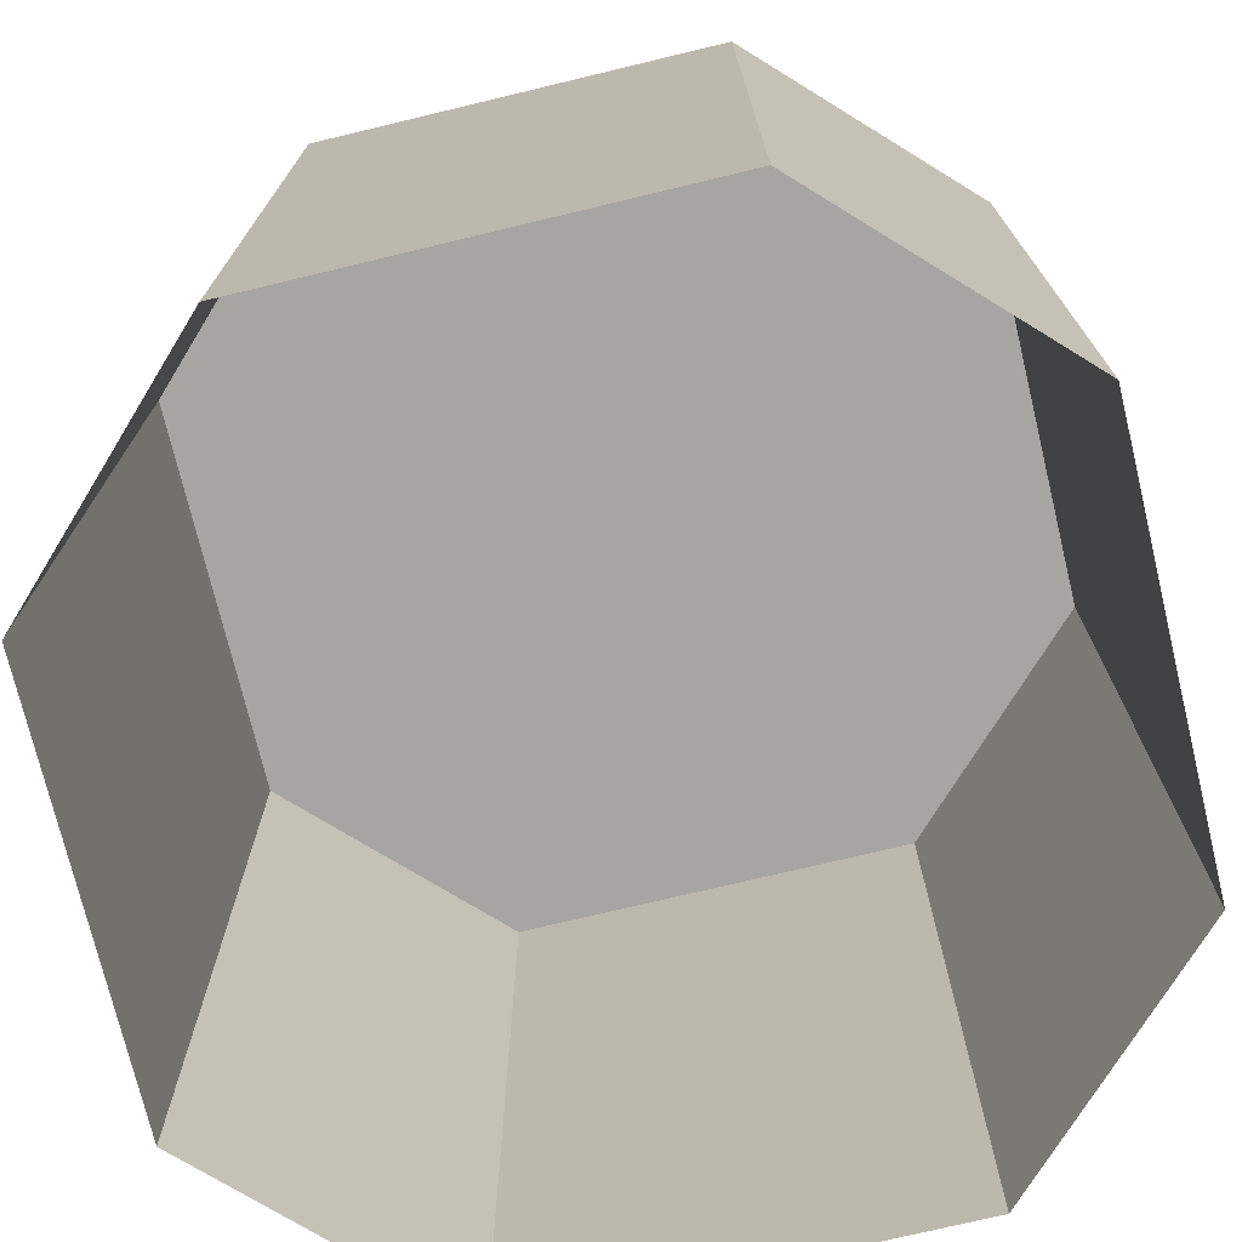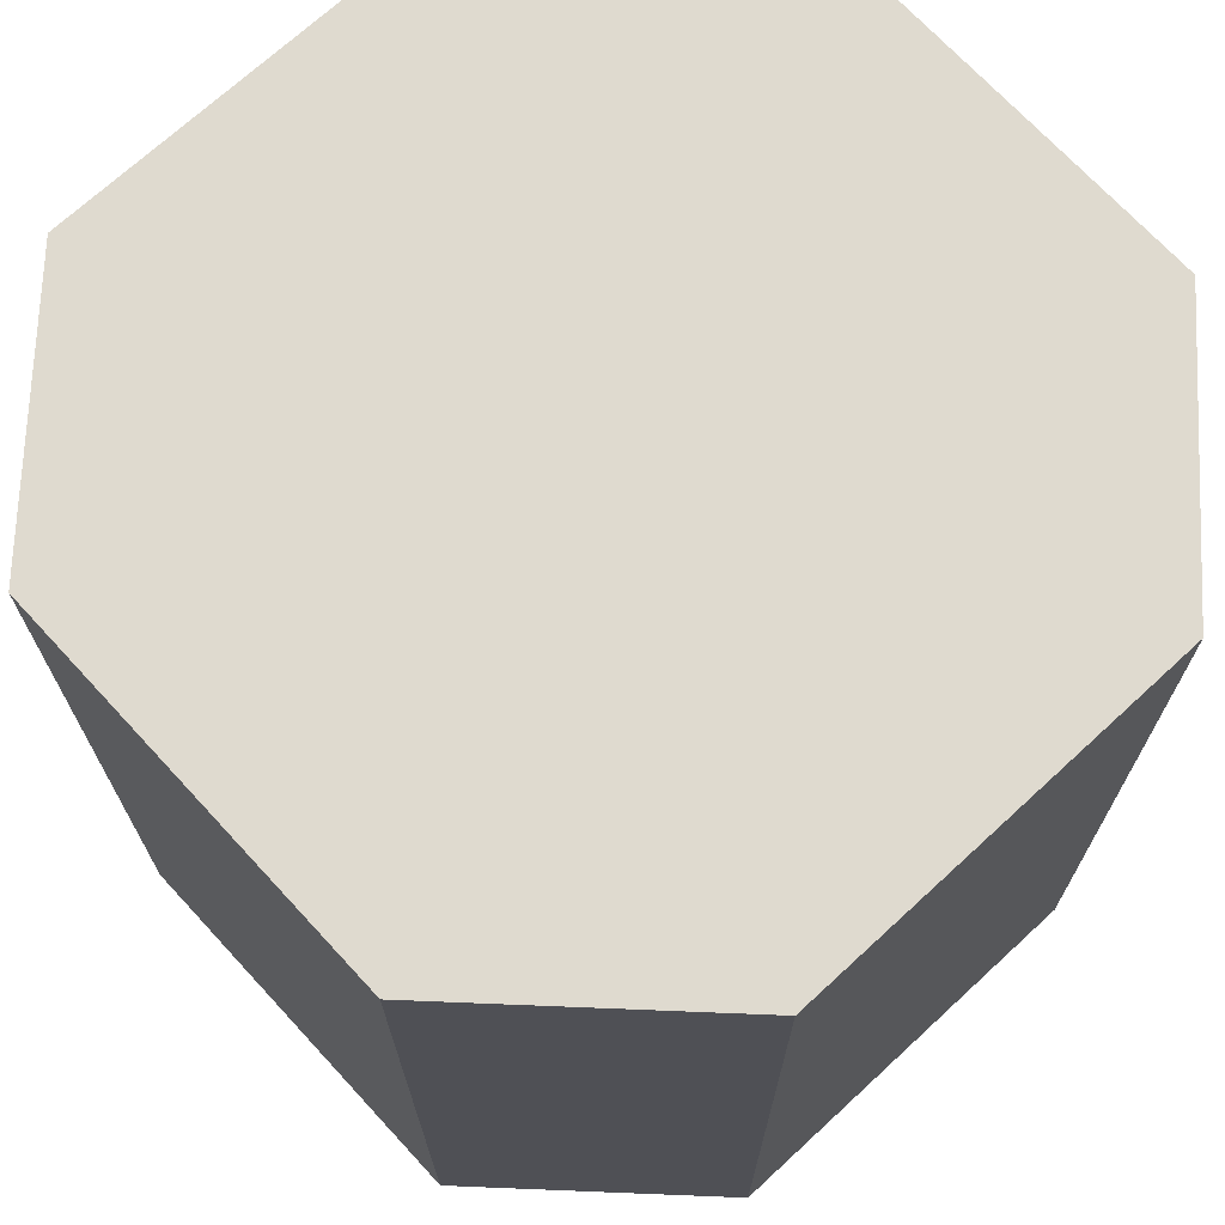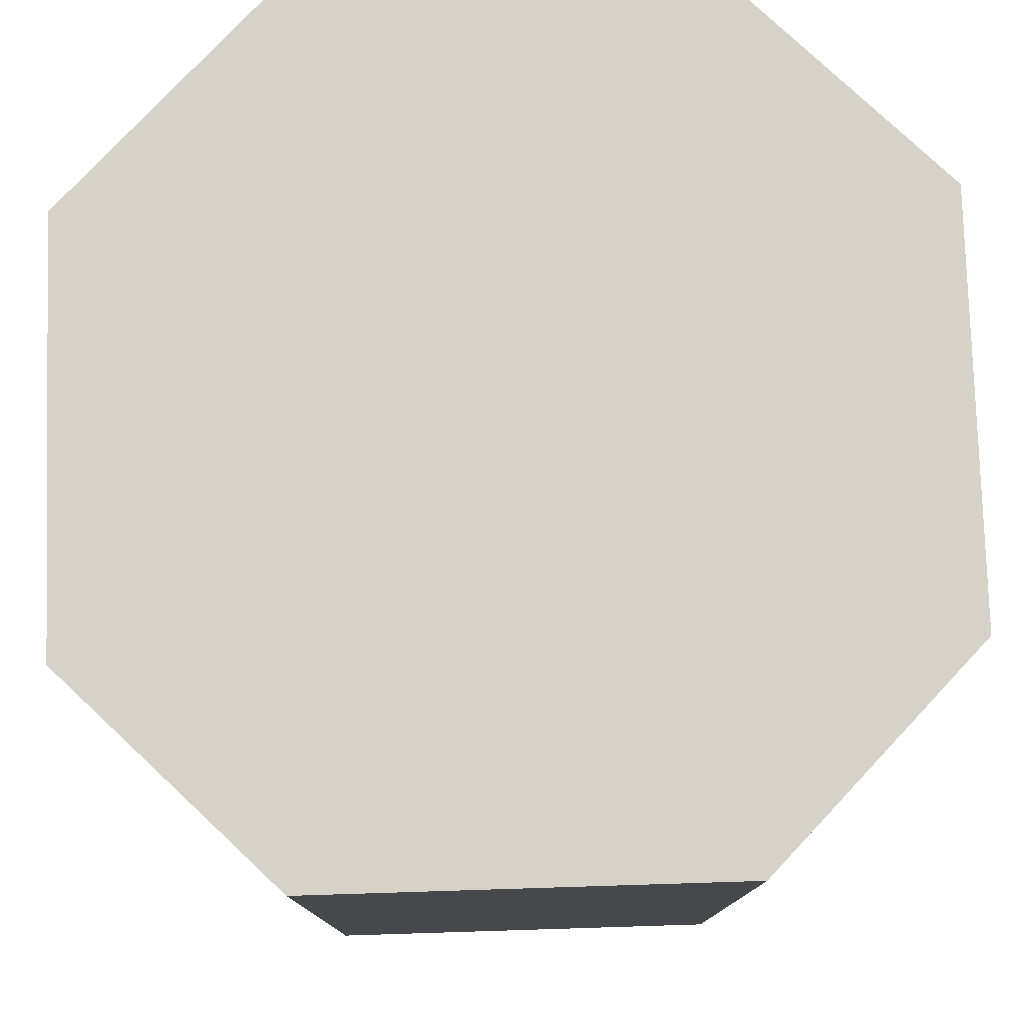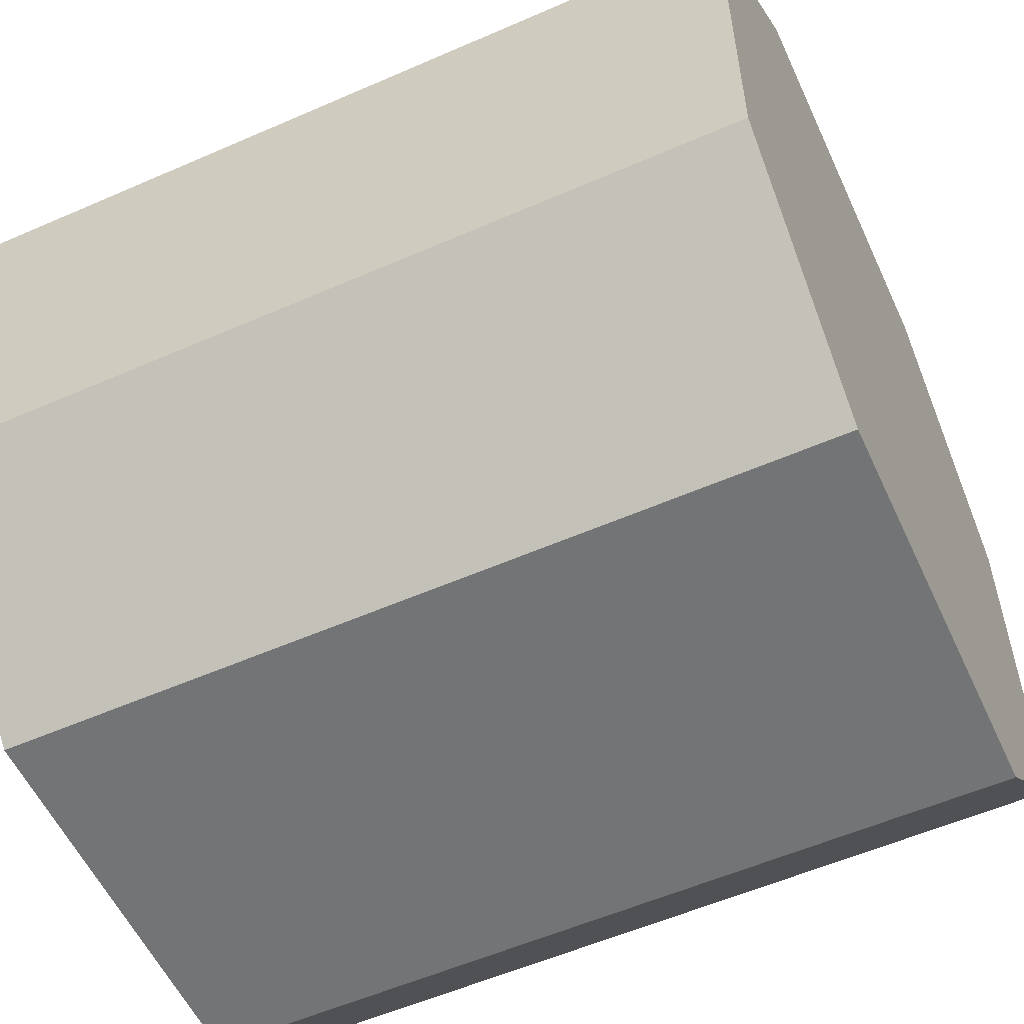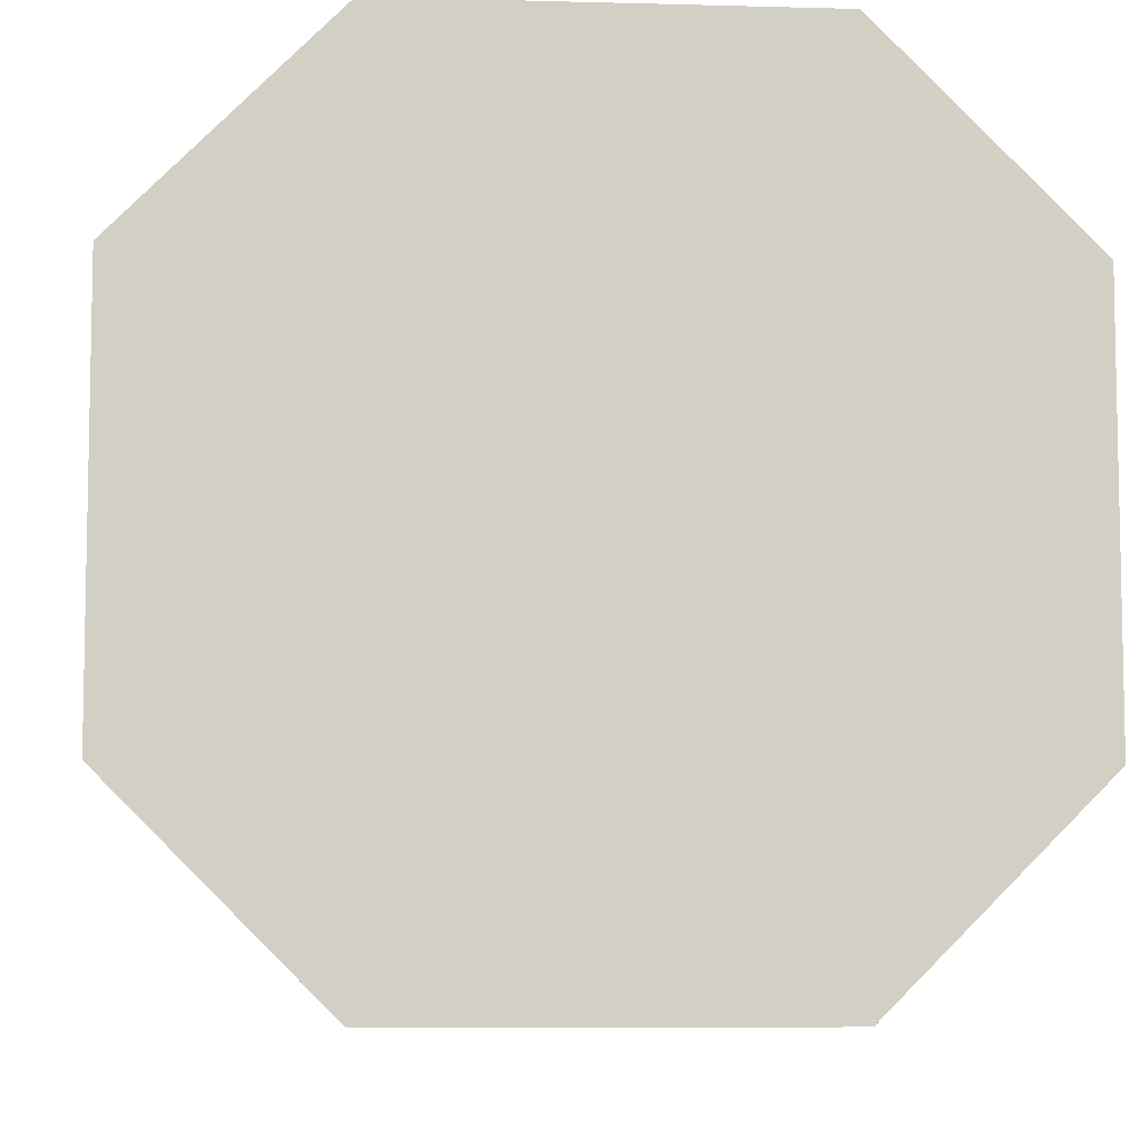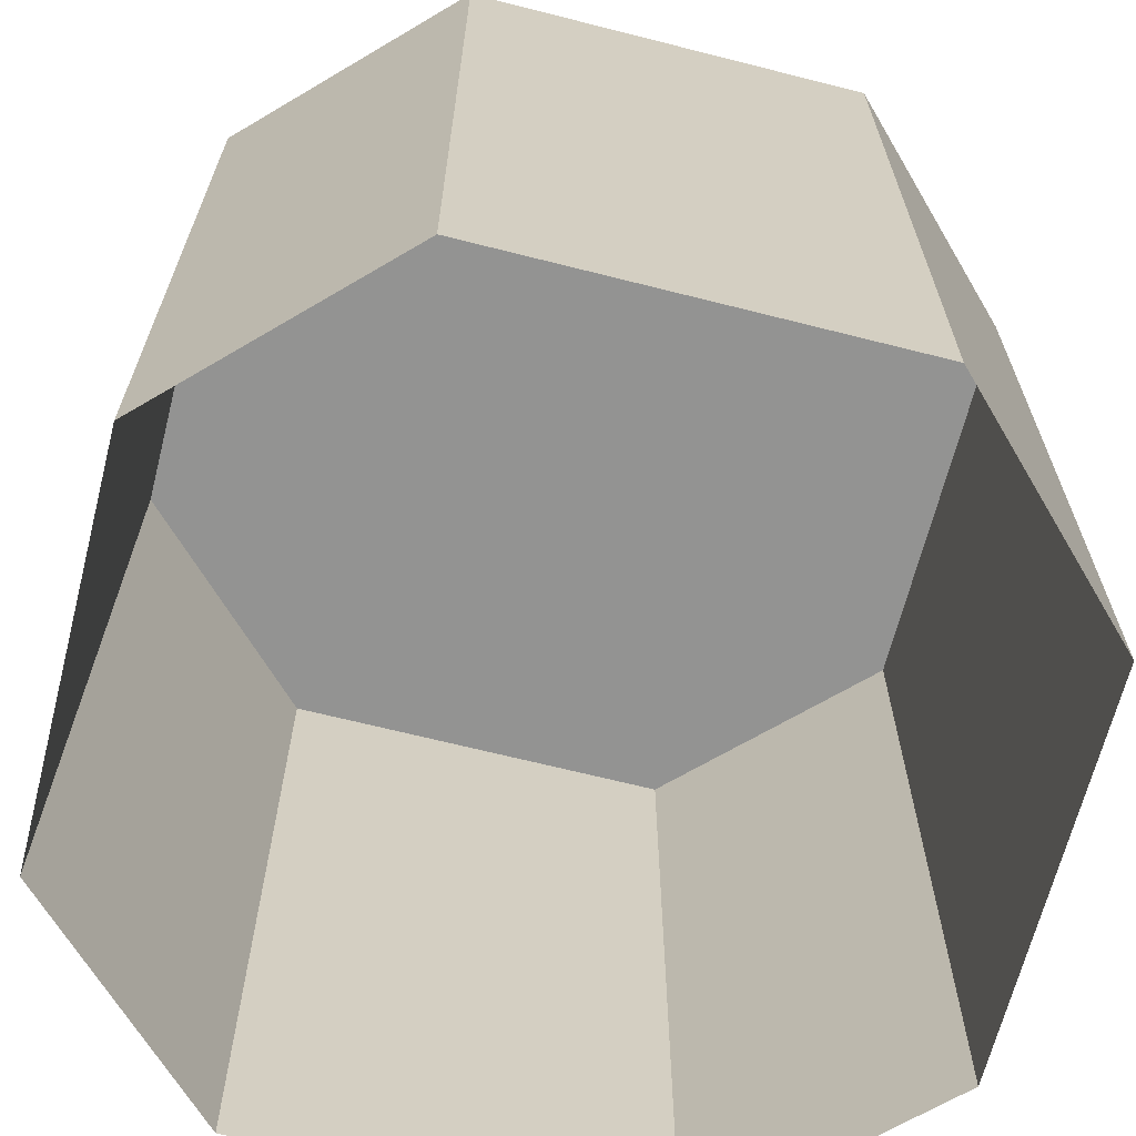
<metadata>
{"format":"obj","ext":"obj","renderer":"f3d","projection":"perspective","resolution":1024,"background":"white","views":[{"elev":-73.9,"azim":-76.5,"up":"+Y"},{"elev":70.8,"azim":137.3,"up":"+Y"},{"elev":78.6,"azim":-1.8,"up":"+Y"},{"elev":-56.2,"azim":114.6,"up":"+Z"},{"elev":-7.4,"azim":175.5,"up":"+Z"},{"elev":-66.6,"azim":-14.3,"up":"+Y"}]}
</metadata>
<code>
o Default
v -18 1 2
v -18 3 2
v -16 3 0
v -16 1 0
v -18 3 -6
v -20 5 -6
v -18 5 -6
v -20 3 -6
v -16 3 -4
v -18 5 -6
v -16 5 -4
v -18 3 -6
v -20 1 2
v -18 3 2
v -20 3 2
v -18 1 2
v -22 1 2
v -20 3 2
v -22 3 2
v -20 1 2
v -16 3 -2
v -16 5 -4
v -16 5 -2
v -16 3 -4
v -16 3 0
v -16 5 -2
v -16 5 0
v -16 3 -2
v -24 1 -4
v -24 3 -2
v -24 3 -4
v -24 1 -2
v -20 9 -2
v -18 9 -4
v -20 9 -4
v -18 9 -2
v -18 9 -2
v -16 9 -4
v -18 9 -4
v -16 9 -2
v -18 9 0
v -16 9 -2
v -18 9 -2
v -16 9 0
v -20 9 0
v -18 9 -2
v -20 9 -2
v -18 9 0
v -22 9 0
v -20 9 -2
v -22 9 -2
v -20 9 0
v -22 9 2
v -20 9 0
v -22 9 0
v -20 9 2
v -20 9 2
v -18 9 0
v -20 9 0
v -18 9 2
v -24 1 -2
v -24 3 0
v -24 3 -2
v -24 1 0
v -18 9 -4
v -16 9 -4
v -18 9 -6
v -16 9 -4
v -24 9 -4
v -22 9 -6
v -24 9 -4
v -22 9 -4
v -24 9 0
v -22 9 2
v -24 9 0
v -22 9 0
v -18 9 2
v -16 9 0
v -18 9 0
v -16 9 0
v -24 1 0
v -22 3 2
v -24 3 0
v -22 1 2
v -16 1 -2
v -16 3 -4
v -16 3 -2
v -16 1 -4
v -18 3 2
v -16 5 0
v -18 5 2
v -16 3 0
v -20 3 2
v -18 5 2
v -20 5 2
v -18 3 2
v -22 5 2
v -20 7 2
v -22 7 2
v -20 5 2
v -22 7 2
v -20 9 2
v -22 9 2
v -20 7 2
v -24 7 -2
v -24 9 0
v -24 9 -2
v -24 7 0
v -24 7 0
v -22 9 2
v -24 9 0
v -22 7 2
v -16 1 -4
v -18 3 -6
v -16 3 -4
v -18 1 -6
v -24 5 0
v -22 7 2
v -24 7 0
v -22 5 2
v -18 1 -6
v -20 3 -6
v -18 3 -6
v -20 1 -6
v -22 7 -6
v -24 9 -4
v -22 9 -6
v -24 7 -4
v -20 7 -6
v -22 9 -6
v -20 9 -6
v -22 7 -6
v -22 3 -6
v -24 5 -4
v -22 5 -6
v -24 3 -4
v -22 3 2
v -20 5 2
v -22 5 2
v -20 3 2
v -20 3 -6
v -22 5 -6
v -20 5 -6
v -22 3 -6
v -24 3 0
v -22 5 2
v -24 5 0
v -22 3 2
v -24 5 -2
v -24 7 0
v -24 7 -2
v -24 5 0
v -24 5 -4
v -24 7 -2
v -24 7 -4
v -24 5 -2
v -24 7 -4
v -24 9 -2
v -24 9 -4
v -24 7 -2
v -22 5 -6
v -24 7 -4
v -22 7 -6
v -24 5 -4
v -20 5 -6
v -22 7 -6
v -20 7 -6
v -22 5 -6
v -20 9 -4
v -18 9 -6
v -20 9 -6
v -18 9 -4
v -22 9 -4
v -20 9 -6
v -22 9 -6
v -20 9 -4
v -24 9 0
v -22 9 -2
v -24 9 -2
v -22 9 0
v -24 9 -2
v -22 9 -4
v -24 9 -4
v -22 9 -2
v -18 7 -6
v -20 9 -6
v -18 9 -6
v -20 7 -6
v -20 1 -6
v -22 3 -6
v -20 3 -6
v -22 1 -6
v -22 1 -6
v -24 3 -4
v -22 3 -6
v -24 1 -4
v -16 7 0
v -16 9 -2
v -16 9 0
v -16 7 -2
v -16 5 -4
v -18 7 -6
v -16 7 -4
v -18 5 -6
v -16 1 0
v -16 3 -2
v -16 3 0
v -16 1 -2
v -22 9 -2
v -20 9 -4
v -22 9 -4
v -20 9 -2
v -18 5 -6
v -20 7 -6
v -18 7 -6
v -20 5 -6
v -16 7 -4
v -18 9 -6
v -16 9 -4
v -18 7 -6
v -16 7 -2
v -16 9 -4
v -16 9 -2
v -16 7 -4
v -16 5 -2
v -16 7 -4
v -16 7 -2
v -16 5 -4
v -24 3 -2
v -24 5 0
v -24 5 -2
v -24 3 0
v -16 5 0
v -16 7 -2
v -16 7 0
v -16 5 -2
v -24 3 -4
v -24 5 -2
v -24 5 -4
v -24 3 -2
v -20 5 2
v -18 7 2
v -20 7 2
v -18 5 2
v -18 5 2
v -16 7 0
v -18 7 2
v -16 5 0
v -20 7 2
v -18 9 2
v -20 9 2
v -18 7 2
v -18 7 2
v -16 9 0
v -18 9 2
v -16 7 0
g RockPillarLarge
f 1 3 2
f 1 4 3
f 5 6 7
f 5 8 6
f 9 10 11
f 9 12 10
f 13 14 15
f 13 16 14
f 17 18 19
f 17 20 18
f 21 22 23
f 21 24 22
f 25 26 27
f 25 28 26
f 29 30 31
f 29 32 30
f 33 34 35
f 33 36 34
f 37 38 39
f 37 40 38
f 41 42 43
f 41 44 42
f 45 46 47
f 45 48 46
f 49 50 51
f 49 52 50
f 53 54 55
f 53 56 54
f 57 58 59
f 57 60 58
f 61 62 63
f 61 64 62
f 65 66 67
f 66 68 67
f 69 70 71
f 69 72 70
f 73 74 75
f 74 76 75
f 77 78 79
f 77 80 78
f 81 82 83
f 81 84 82
f 85 86 87
f 85 88 86
f 89 90 91
f 89 92 90
f 93 94 95
f 93 96 94
f 97 98 99
f 97 100 98
f 101 102 103
f 101 104 102
f 105 106 107
f 105 108 106
f 109 110 111
f 109 112 110
f 113 114 115
f 113 116 114
f 117 118 119
f 117 120 118
f 121 122 123
f 121 124 122
f 125 126 127
f 125 128 126
f 129 130 131
f 129 132 130
f 133 134 135
f 133 136 134
f 137 138 139
f 137 140 138
f 141 142 143
f 141 144 142
f 145 146 147
f 145 148 146
f 149 150 151
f 149 152 150
f 153 154 155
f 153 156 154
f 157 158 159
f 157 160 158
f 161 162 163
f 161 164 162
f 165 166 167
f 165 168 166
f 169 170 171
f 169 172 170
f 173 174 175
f 173 176 174
f 177 178 179
f 177 180 178
f 181 182 183
f 181 184 182
f 185 186 187
f 185 188 186
f 189 190 191
f 189 192 190
f 193 194 195
f 193 196 194
f 197 198 199
f 197 200 198
f 201 202 203
f 201 204 202
f 205 206 207
f 205 208 206
f 209 210 211
f 209 212 210
f 213 214 215
f 213 216 214
f 217 218 219
f 217 220 218
f 221 222 223
f 221 224 222
f 225 226 227
f 225 228 226
f 229 230 231
f 229 232 230
f 233 234 235
f 233 236 234
f 237 238 239
f 237 240 238
f 241 242 243
f 241 244 242
f 245 246 247
f 245 248 246
f 249 250 251
f 249 252 250
f 253 254 255
f 253 256 254

</code>
